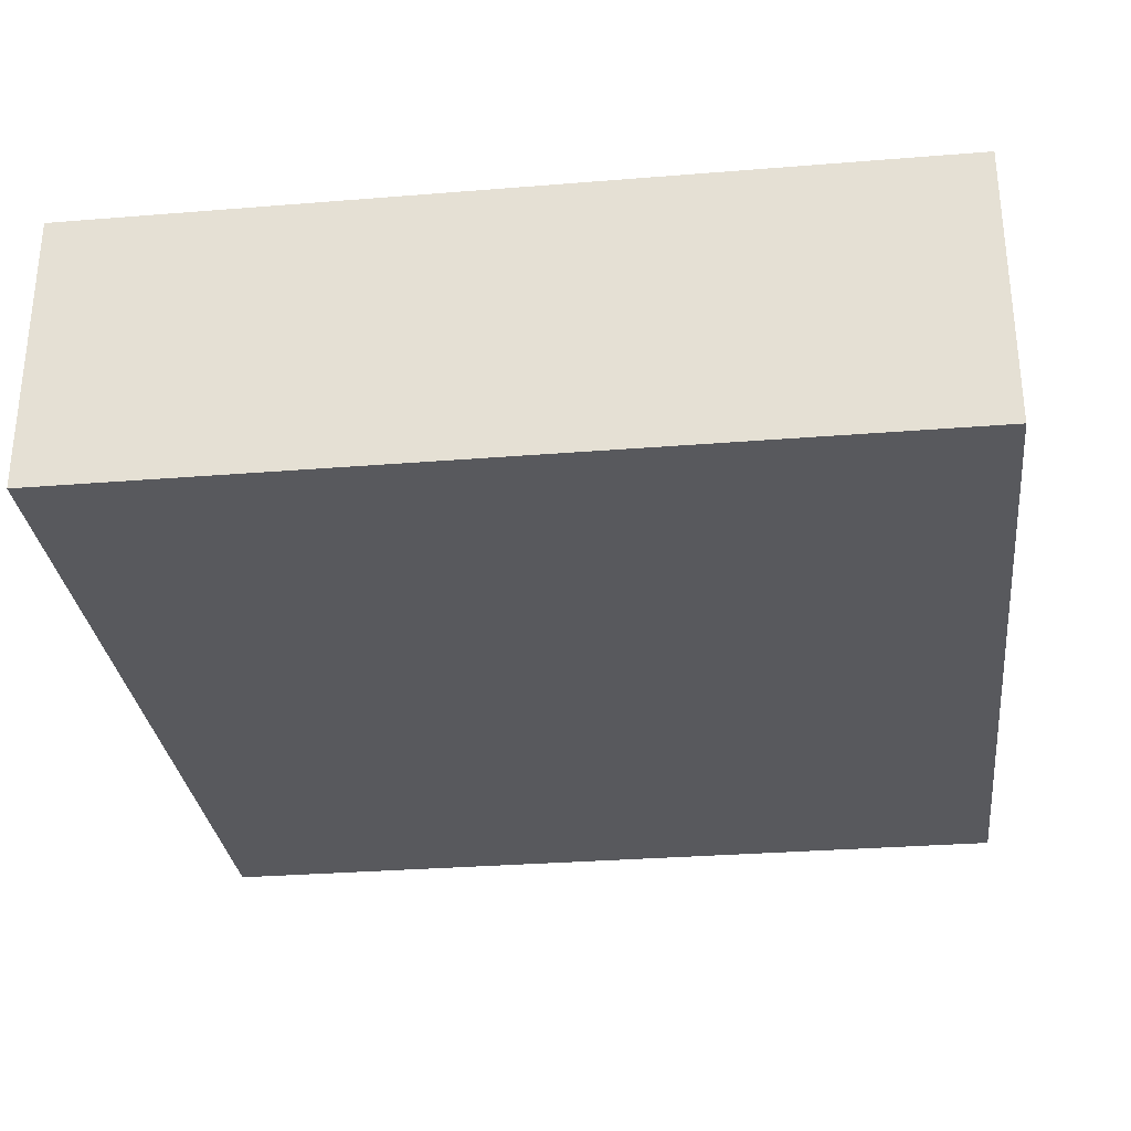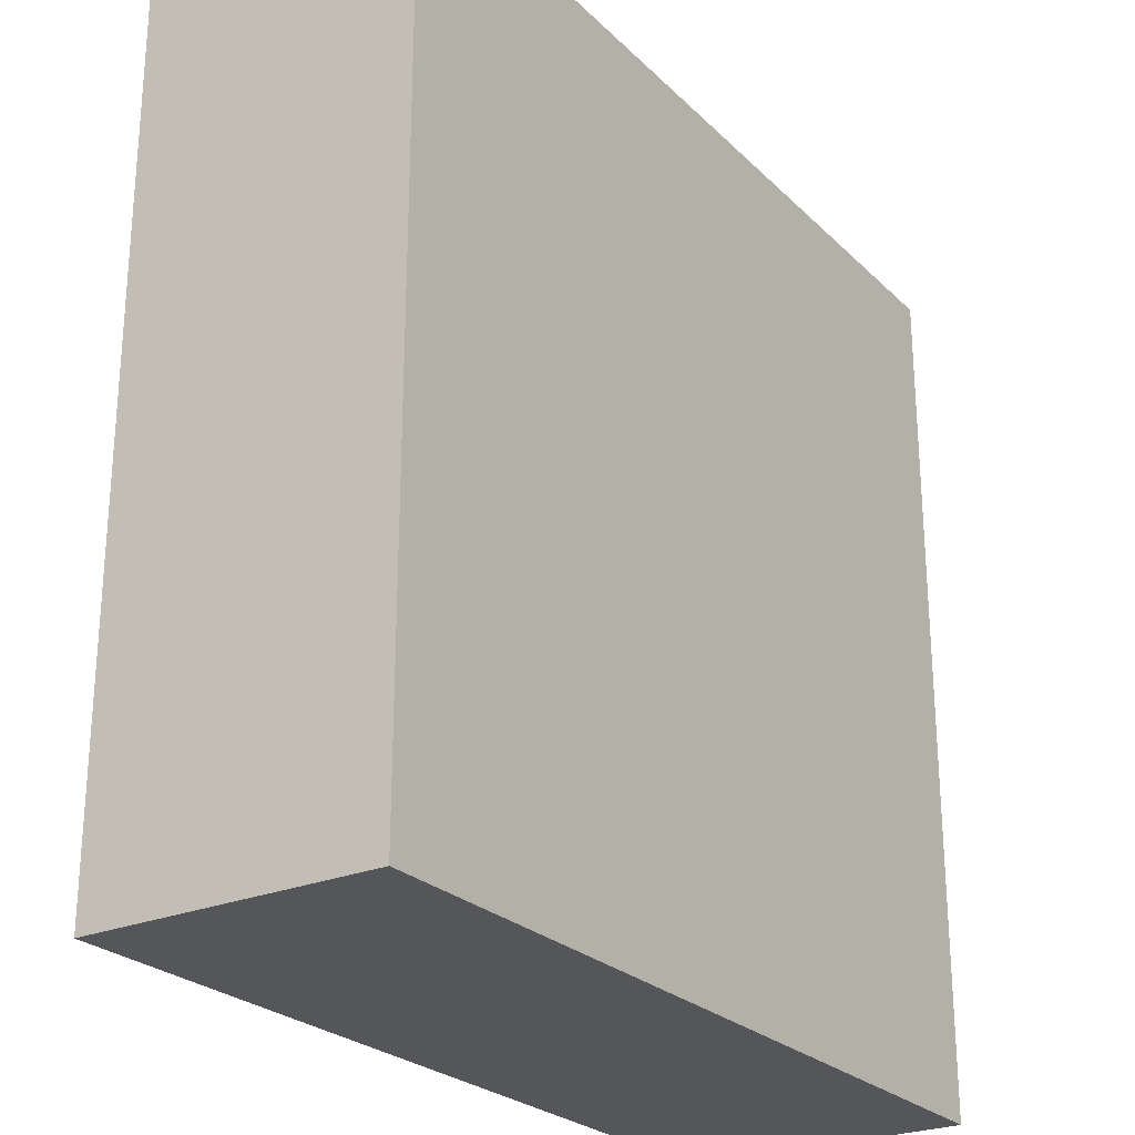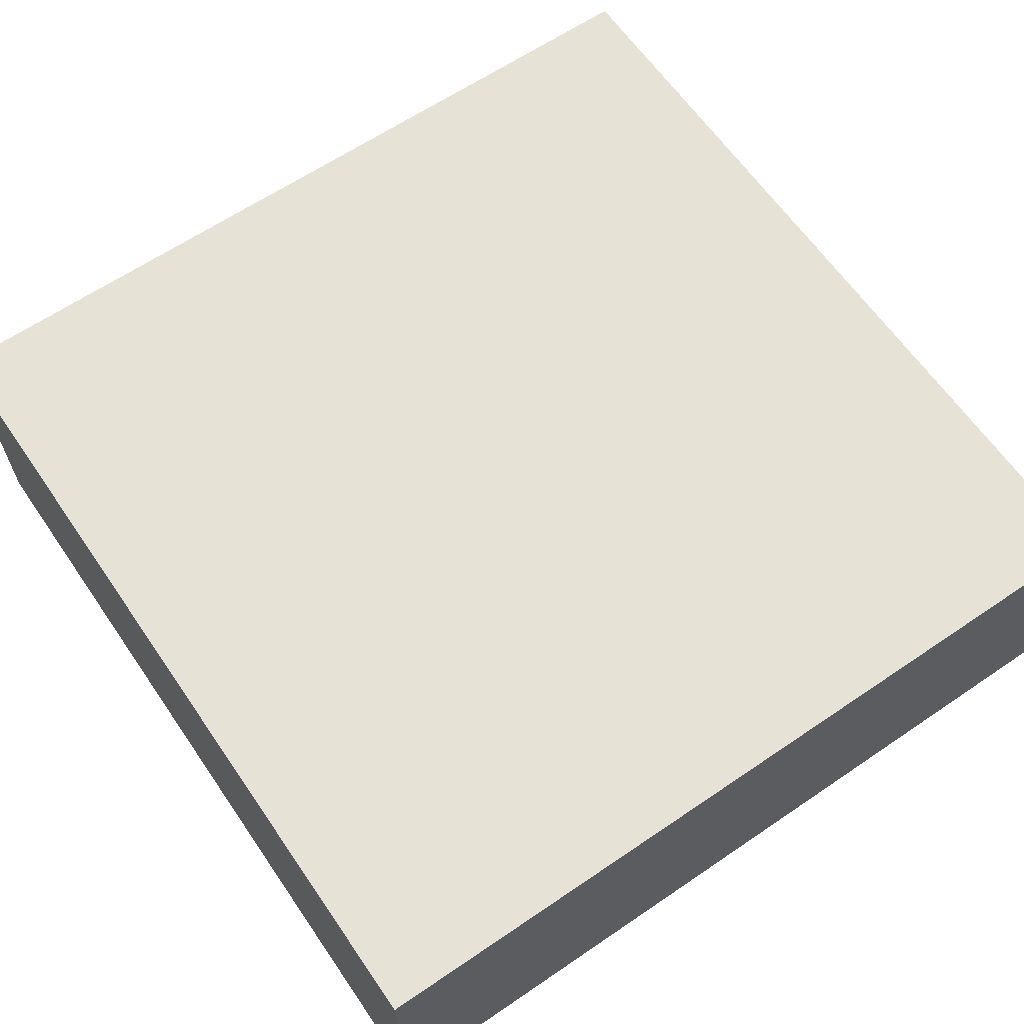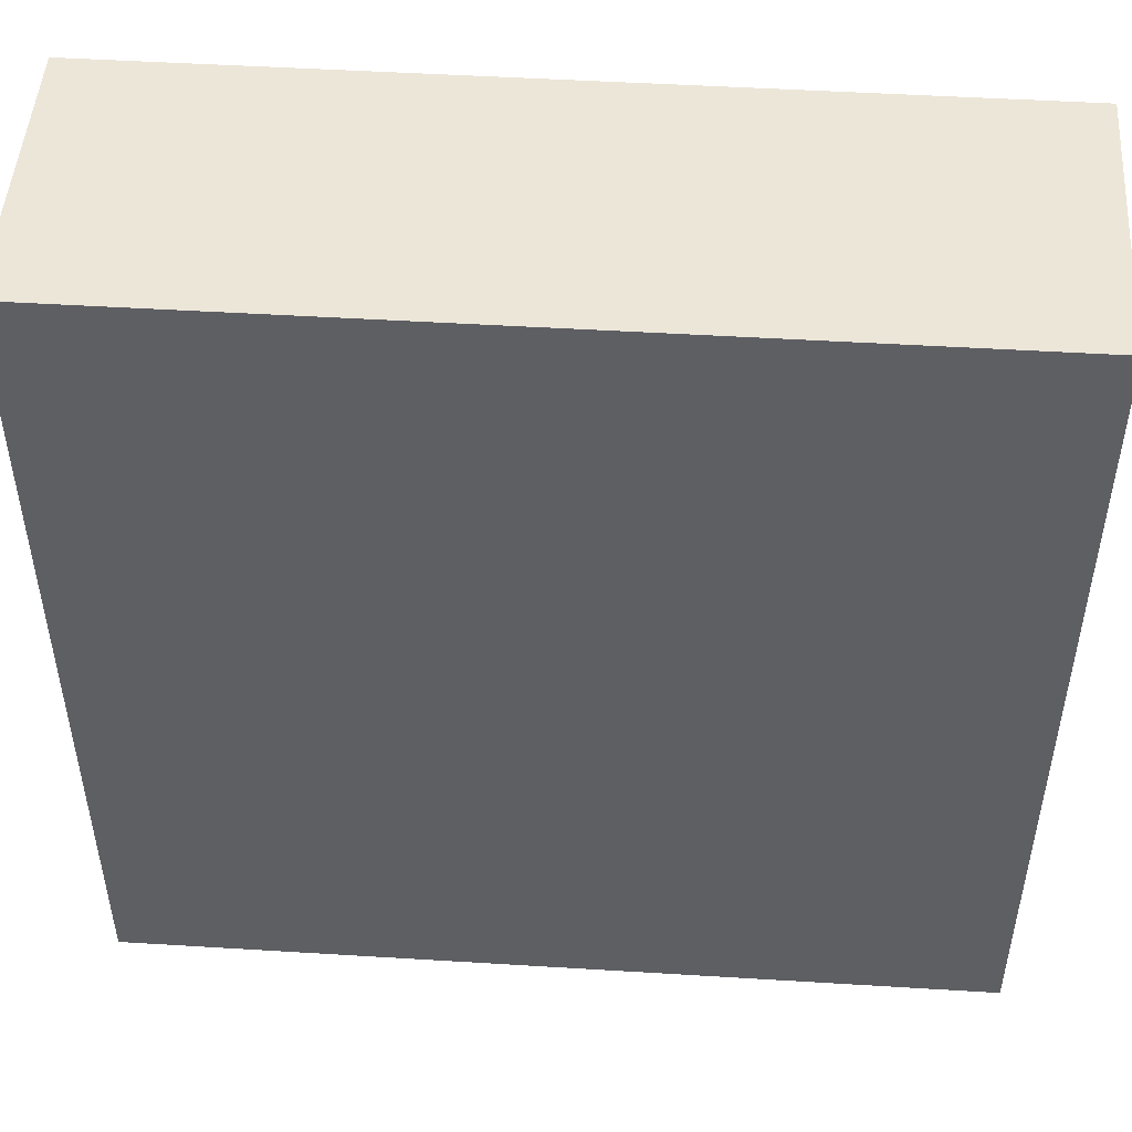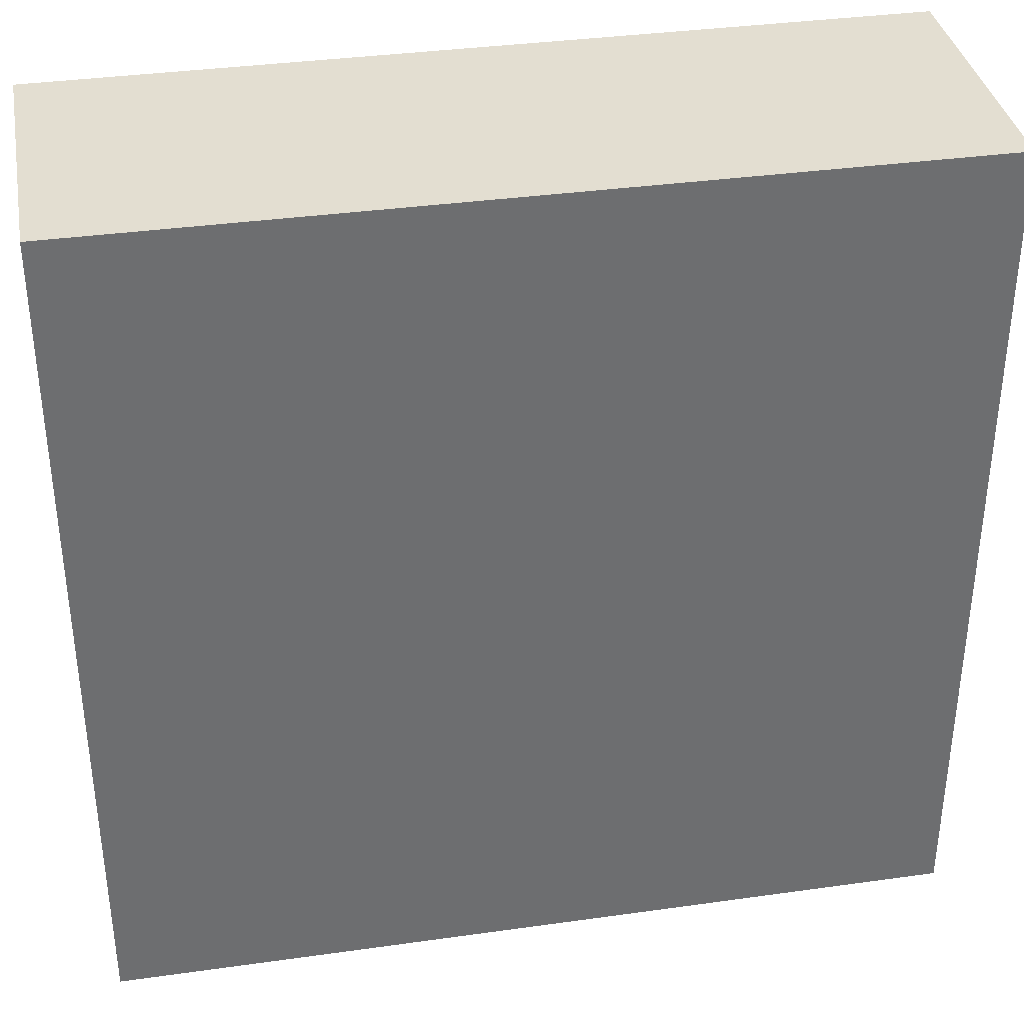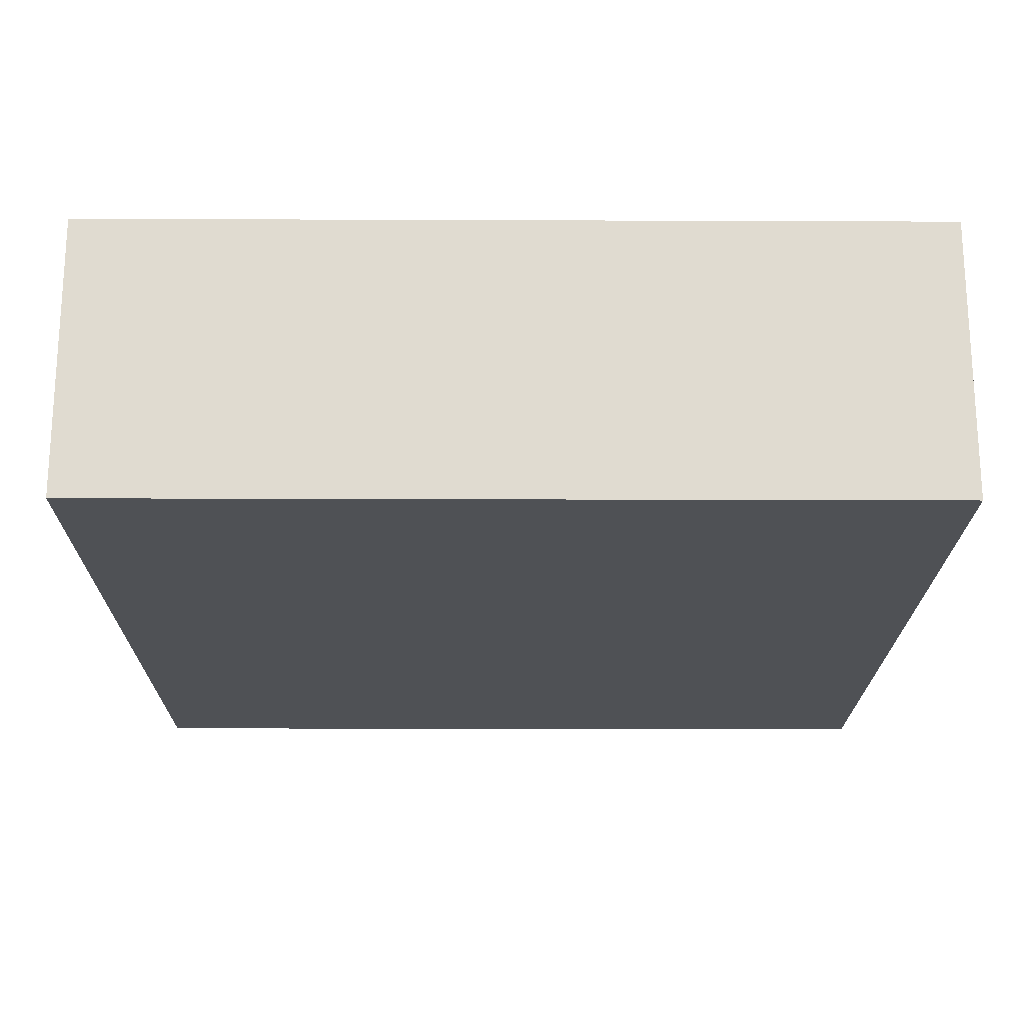
<metadata>
{"format":"obj","ext":"obj","renderer":"f3d","projection":"perspective","resolution":1024,"background":"white","views":[{"elev":-30.2,"azim":96.7,"up":"+Y"},{"elev":-25.4,"azim":-56.2,"up":"+Z"},{"elev":63.4,"azim":-34.5,"up":"+Y"},{"elev":48.9,"azim":3.9,"up":"+Z"},{"elev":36.2,"azim":169.6,"up":"+Z"},{"elev":-19.9,"azim":179.6,"up":"+Y"}]}
</metadata>
<code>
g floor-0
v -4.5 0 4.5
v -4.5 0 -4.5
v -4.5 2 4.5
v -4.5 2 -4.5
v -4.5 3 4.5
v -4.5 3 -4.5
v 4.5 0 4.5
v 4.5 0 -4.5
v 4.5 2 4.5
v 4.5 2 -4.5
v 4.5 3 4.5
v 4.5 3 -4.5
v -4.5 0 4.5
v -4.5 2 4.5
v -4.5 3 4.5
v 4.5 0 4.5
v 4.5 2 4.5
v 4.5 3 4.5
v -4.5 0 -4.5
v -4.5 2 -4.5
v -4.5 3 -4.5
v 4.5 0 -4.5
v 4.5 2 -4.5
v 4.5 3 -4.5
v -4.5 0 4.5
v 4.5 0 4.5
v -4.5 0 -4.5
v 4.5 0 -4.5
v -4.5 3 4.5
v 4.5 3 4.5
v -4.5 3 -4.5
v 4.5 3 -4.5
f 3 2 1
f 4 2 3
f 5 4 3
f 6 4 5
f 7 8 9
f 9 8 10
f 9 10 11
f 11 10 12
f 16 14 13
f 17 15 14
f 17 14 16
f 18 15 17
f 19 20 22
f 20 21 23
f 22 20 23
f 23 21 24
f 27 26 25
f 28 26 27
f 29 30 31
f 31 30 32

</code>
